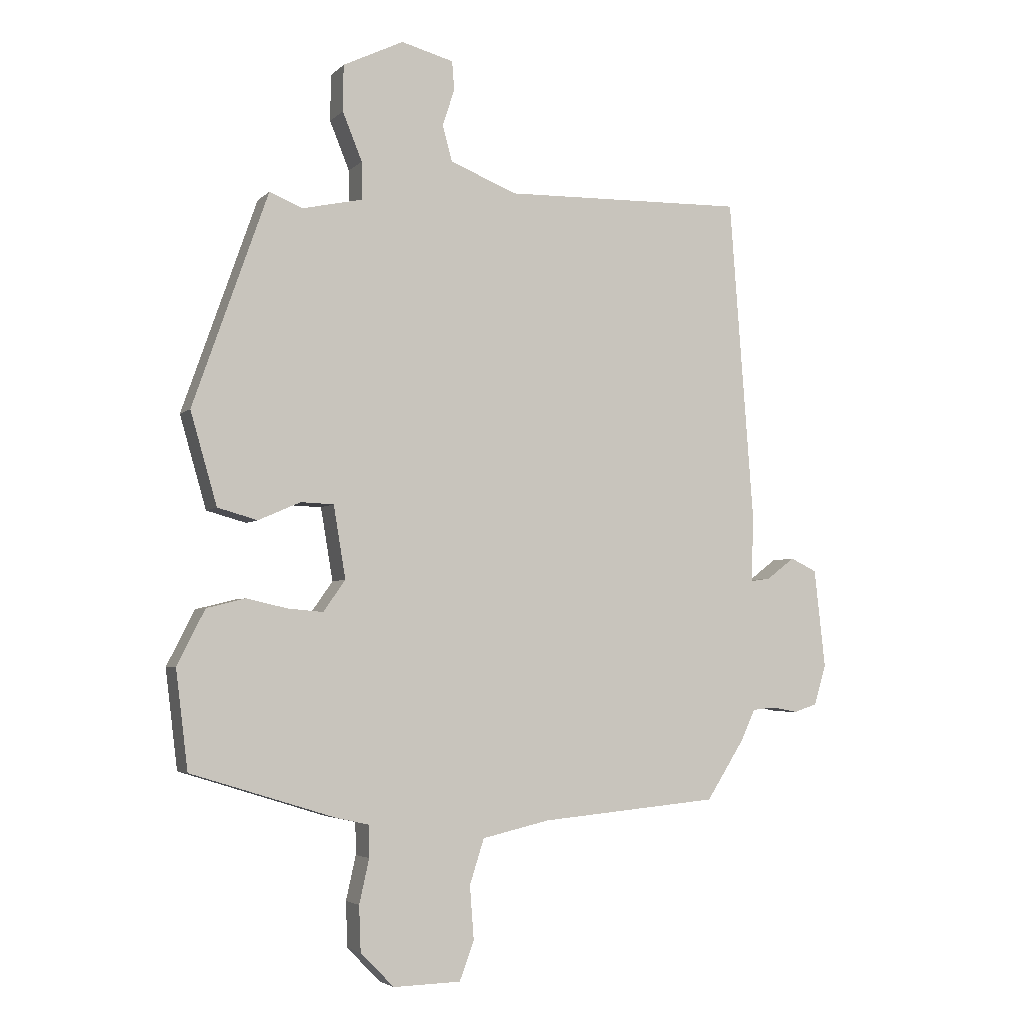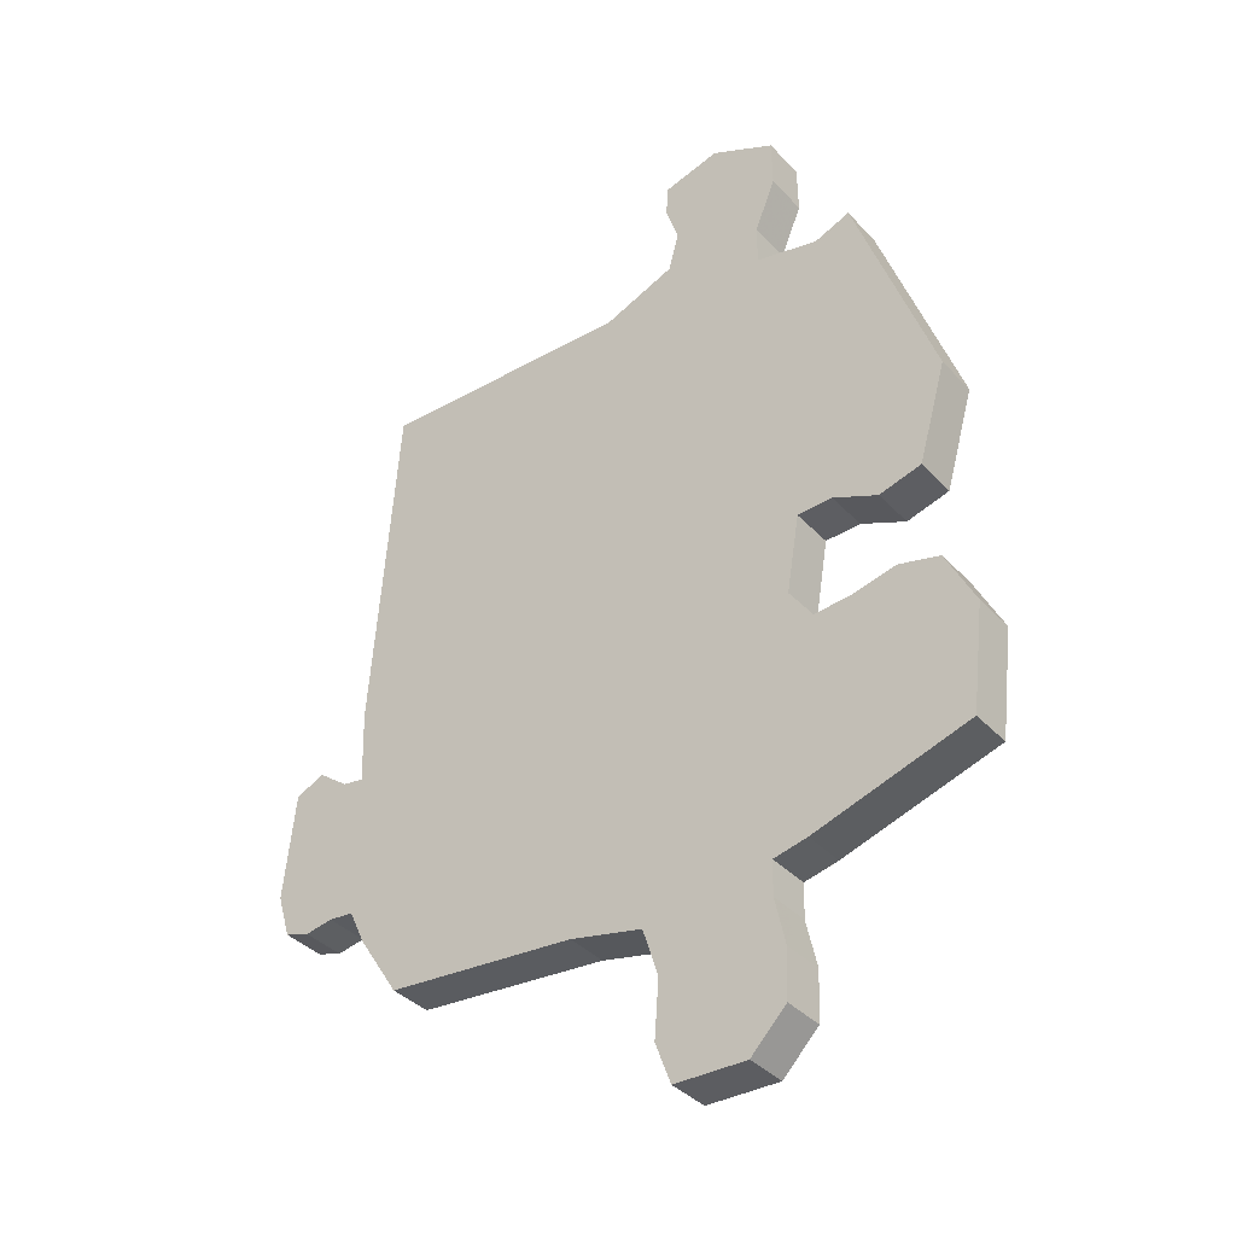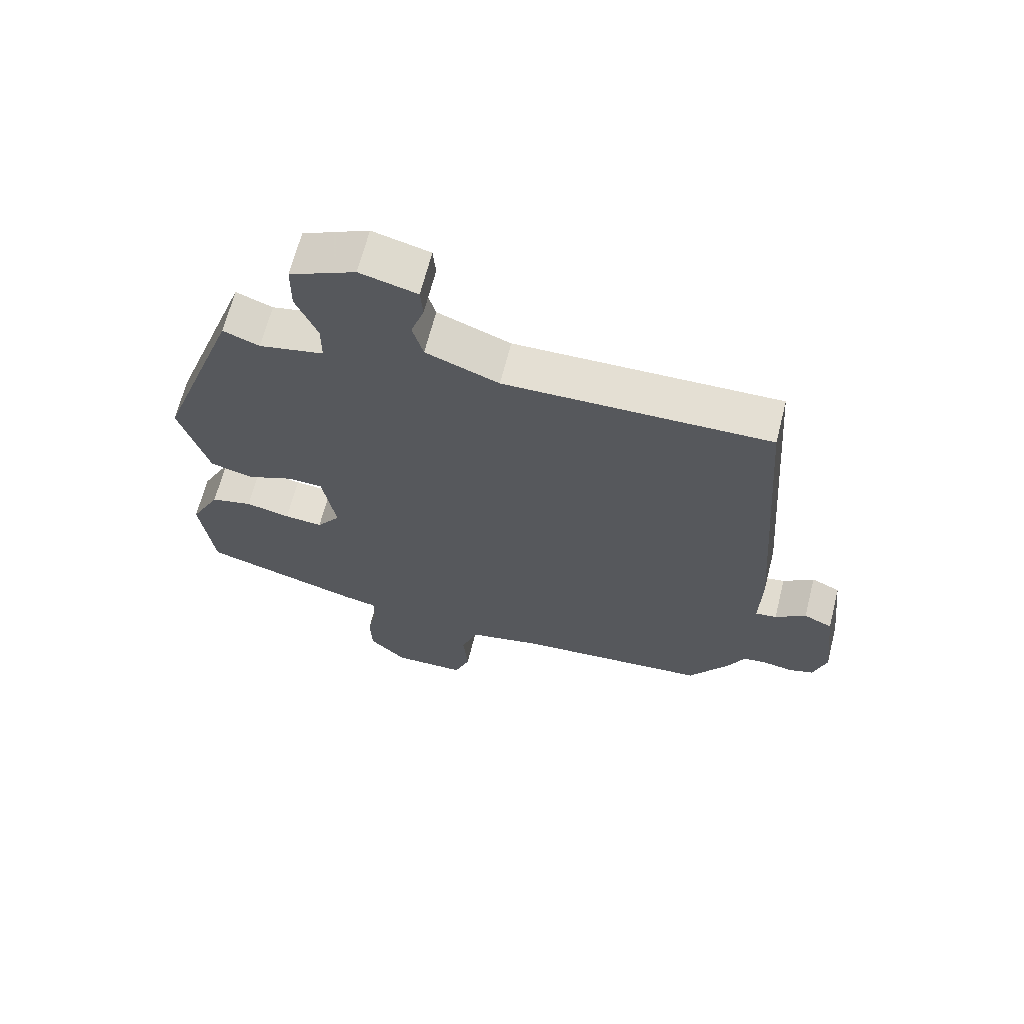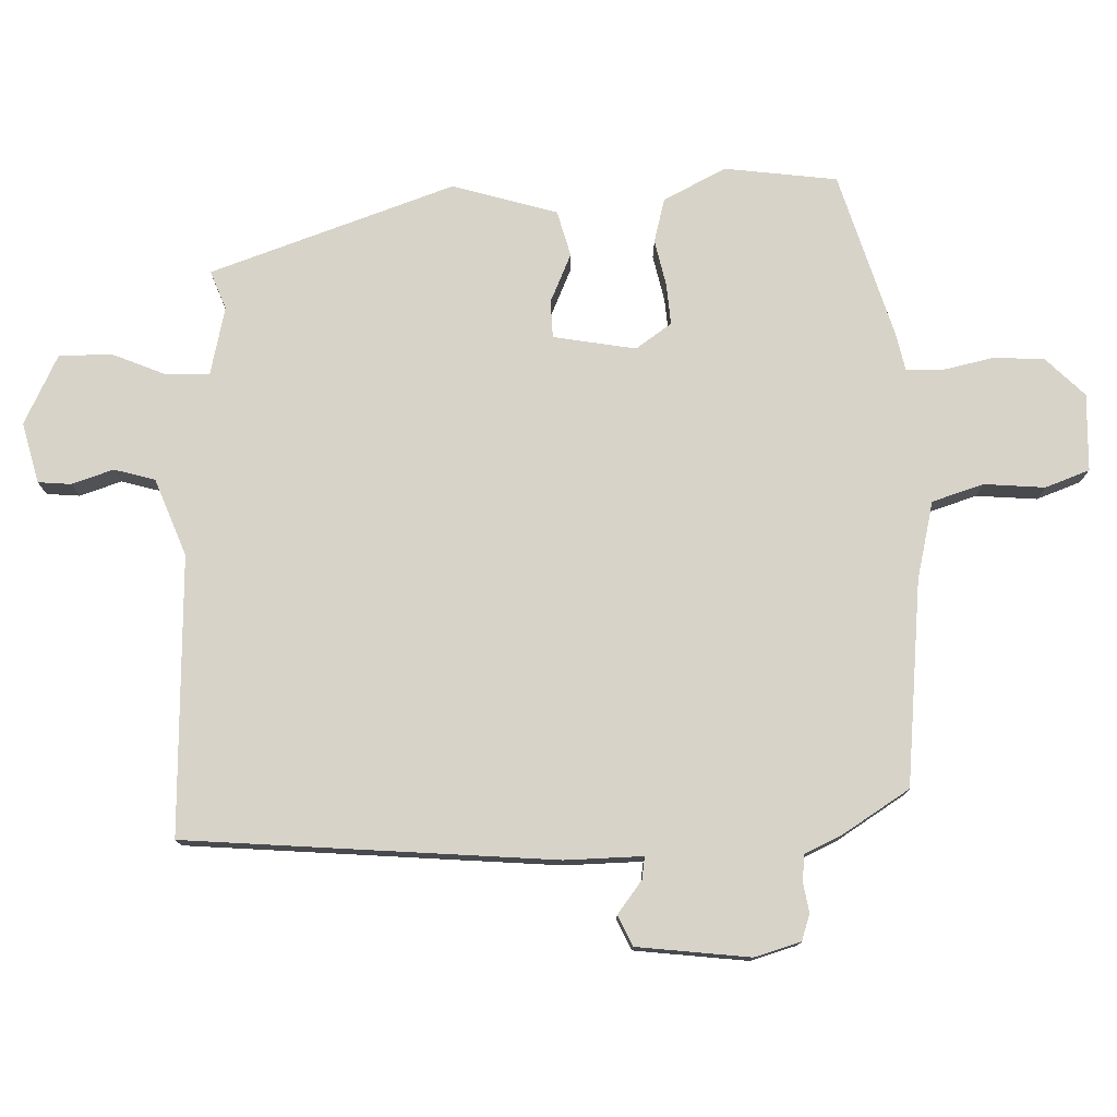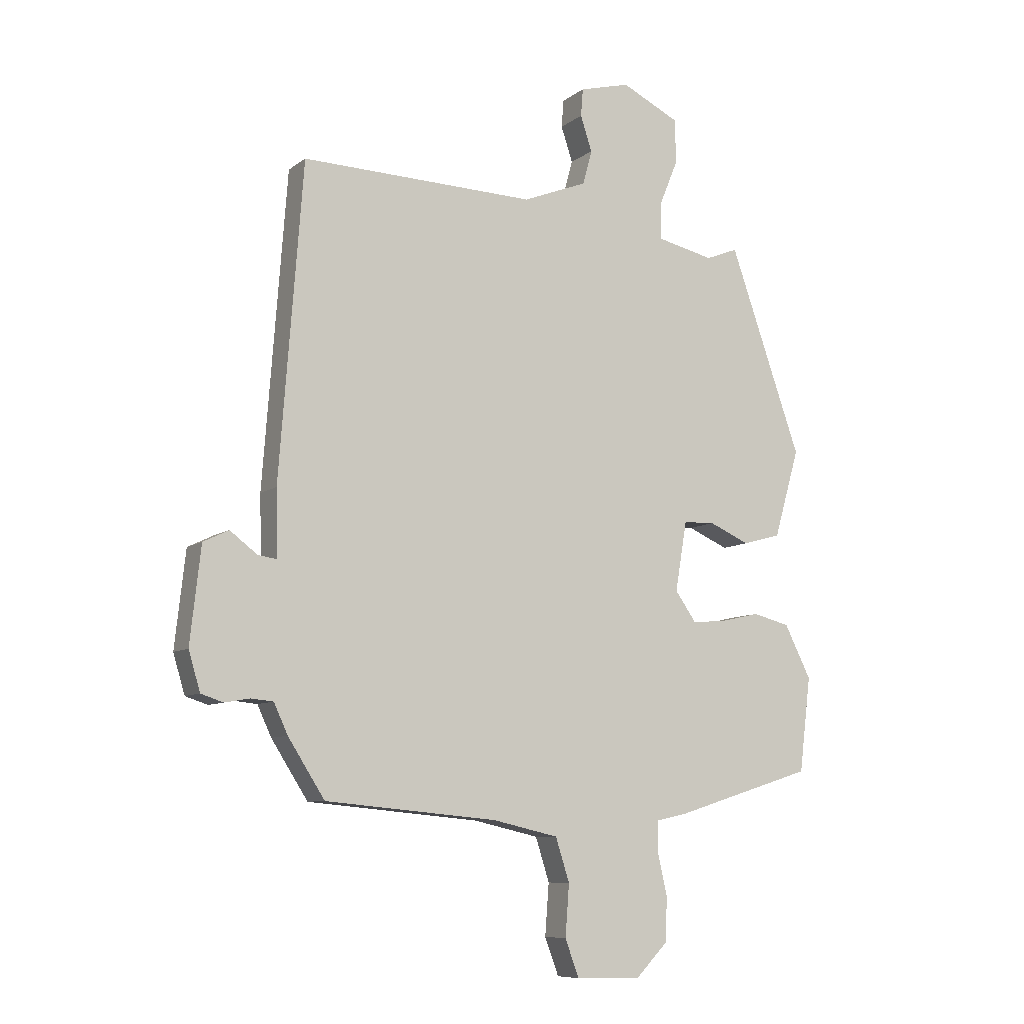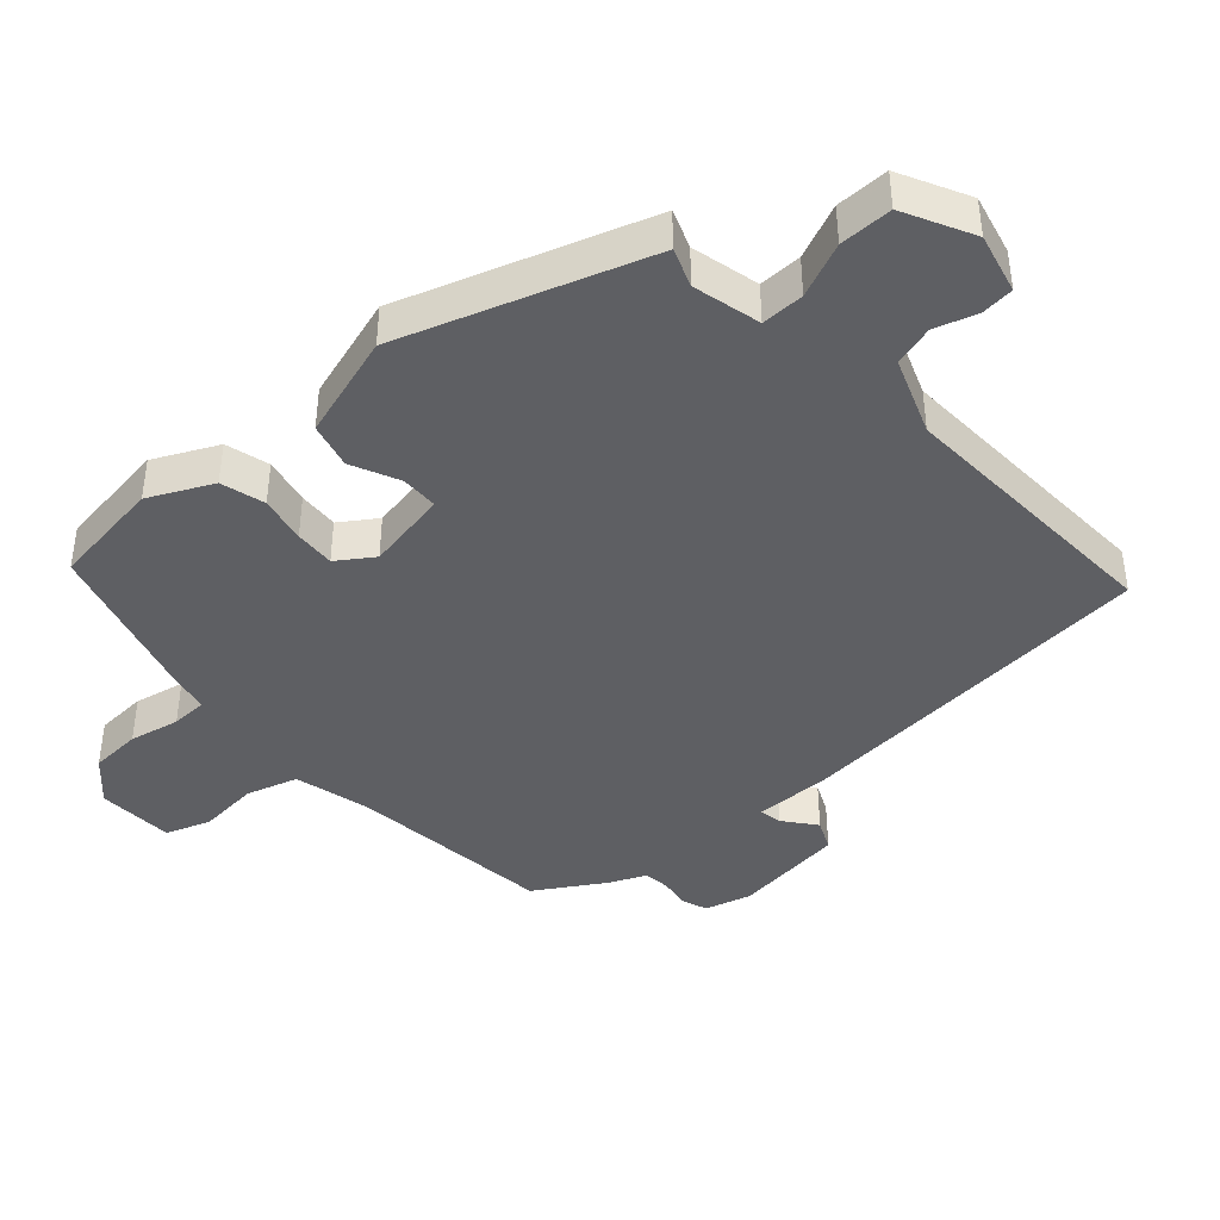
<metadata>
{"format":"obj","ext":"obj","renderer":"f3d","projection":"perspective","resolution":1024,"background":"white","views":[{"elev":-4.2,"azim":-22.4,"up":"+Z"},{"elev":-37.4,"azim":-142.8,"up":"+Z"},{"elev":66.3,"azim":14.2,"up":"+Z"},{"elev":77.0,"azim":88.7,"up":"+Y"},{"elev":-8.5,"azim":151.5,"up":"+Z"},{"elev":-41.4,"azim":-47.2,"up":"+Y"}]}
</metadata>
<code>
v -0.49 0.07 -0.447
v -0.511 0.07 -0.277
v -0.463 0.07 -0.182
v -0.396 0.07 -0.165
v -0.325 0.07 -0.181
v -0.264 0.07 -0.186
v -0.226 0.07 -0.132
v -0.247 0.07 -0.007
v -0.304 0.07 -0.005
v -0.377 0.07 -0.037
v -0.446 0.07 -0.018
v -0.492 0.07 0.141
v -0.362 0.07 0.51
v -0.304 0.07 0.487
v -0.201 0.07 0.51
v -0.201 0.07 0.575
v -0.235 0.07 0.658
v -0.234 0.07 0.738
v -0.129 0.07 0.789
v -0.038 0.07 0.765
v -0.034 0.07 0.715
v -0.055 0.07 0.652
v -0.038 0.07 0.59
v 0.078 0.07 0.544
v 0.5 0.07 0.555
v 0.542 0.07 -0.004
v 0.539 0.07 -0.122
v 0.573 0.07 -0.117
v 0.622 0.07 -0.08
v 0.668 0.07 -0.102
v 0.687 0.07 -0.273
v 0.666 0.07 -0.343
v 0.626 0.07 -0.356
v 0.581 0.07 -0.348
v 0.541 0.07 -0.352
v 0.516 0.07 -0.406
v 0.45 0.07 -0.509
v 0.14 0.07 -0.538
v 0.022 0.07 -0.565
v -0.003 0.07 -0.643
v 0.004 0.07 -0.735
v -0.021 0.07 -0.802
v -0.138 0.07 -0.805
v -0.196 0.07 -0.746
v -0.199 0.07 -0.668
v -0.182 0.07 -0.592
v -0.183 0.07 -0.537
v -0.238 0.07 -0.525
v -0.49 0 -0.447
v -0.511 0 -0.277
v -0.463 0 -0.182
v -0.396 0 -0.165
v -0.325 0 -0.181
v -0.264 0 -0.186
v -0.226 0 -0.132
v -0.247 0 -0.007
v -0.304 0 -0.005
v -0.377 0 -0.037
v -0.446 0 -0.018
v -0.492 0 0.141
v -0.362 0 0.51
v -0.304 0 0.487
v -0.201 0 0.51
v -0.201 0 0.575
v -0.235 0 0.658
v -0.234 0 0.738
v -0.129 0 0.789
v -0.038 0 0.765
v -0.034 0 0.715
v -0.055 0 0.652
v -0.038 0 0.59
v 0.078 0 0.544
v 0.5 0 0.555
v 0.542 0 -0.004
v 0.539 0 -0.122
v 0.573 0 -0.117
v 0.622 0 -0.08
v 0.668 0 -0.102
v 0.687 0 -0.273
v 0.666 0 -0.343
v 0.626 0 -0.356
v 0.581 0 -0.348
v 0.541 0 -0.352
v 0.516 0 -0.406
v 0.45 0 -0.509
v 0.14 0 -0.538
v 0.022 0 -0.565
v -0.003 0 -0.643
v 0.004 0 -0.735
v -0.021 0 -0.802
v -0.138 0 -0.805
v -0.196 0 -0.746
v -0.199 0 -0.668
v -0.182 0 -0.592
v -0.183 0 -0.537
v -0.238 0 -0.525
f 3 4 5
f 2 3 5
f 1 2 5
f 48 1 5
f 47 48 5
f 44 45 46
f 43 44 46
f 42 43 46
f 41 42 46
f 40 41 46
f 39 40 46 47
f 47 5 6
f 39 47 6
f 38 39 6
f 38 6 7
f 37 38 7
f 36 37 7
f 35 36 7
f 32 33 34
f 31 32 34
f 30 31 34
f 29 30 34
f 28 29 34
f 27 28 34 35
f 24 25 26 27
f 35 7 8
f 27 35 8
f 24 27 8
f 23 24 8
f 20 21 22
f 19 20 22
f 18 19 22
f 17 18 22
f 16 17 22
f 15 16 22 23
f 12 13 14
f 11 12 14
f 10 11 14
f 9 10 14
f 9 14 15
f 8 9 15 23
f 53 52 51
f 53 51 50
f 53 50 49
f 53 49 96
f 53 96 95
f 94 93 92
f 94 92 91
f 94 91 90
f 94 90 89
f 94 89 88
f 95 94 88 87
f 54 53 95
f 54 95 87
f 54 87 86
f 55 54 86
f 55 86 85
f 55 85 84
f 55 84 83
f 82 81 80
f 82 80 79
f 82 79 78
f 82 78 77
f 82 77 76
f 83 82 76 75
f 75 74 73 72
f 56 55 83
f 56 83 75
f 56 75 72
f 56 72 71
f 70 69 68
f 70 68 67
f 70 67 66
f 70 66 65
f 70 65 64
f 71 70 64 63
f 62 61 60
f 62 60 59
f 62 59 58
f 62 58 57
f 63 62 57
f 71 63 57 56
f 1 49 50 2
f 2 50 51 3
f 3 51 52 4
f 4 52 53 5
f 5 53 54 6
f 6 54 55 7
f 7 55 56 8
f 8 56 57 9
f 9 57 58 10
f 10 58 59 11
f 11 59 60 12
f 12 60 61 13
f 13 61 62 14
f 14 62 63 15
f 15 63 64 16
f 16 64 65 17
f 17 65 66 18
f 18 66 67 19
f 19 67 68 20
f 20 68 69 21
f 21 69 70 22
f 22 70 71 23
f 23 71 72 24
f 24 72 73 25
f 25 73 74 26
f 26 74 75 27
f 27 75 76 28
f 28 76 77 29
f 29 77 78 30
f 30 78 79 31
f 31 79 80 32
f 32 80 81 33
f 33 81 82 34
f 34 82 83 35
f 35 83 84 36
f 36 84 85 37
f 37 85 86 38
f 38 86 87 39
f 39 87 88 40
f 40 88 89 41
f 41 89 90 42
f 42 90 91 43
f 43 91 92 44
f 44 92 93 45
f 45 93 94 46
f 46 94 95 47
f 47 95 96 48
f 48 96 49 1

</code>
